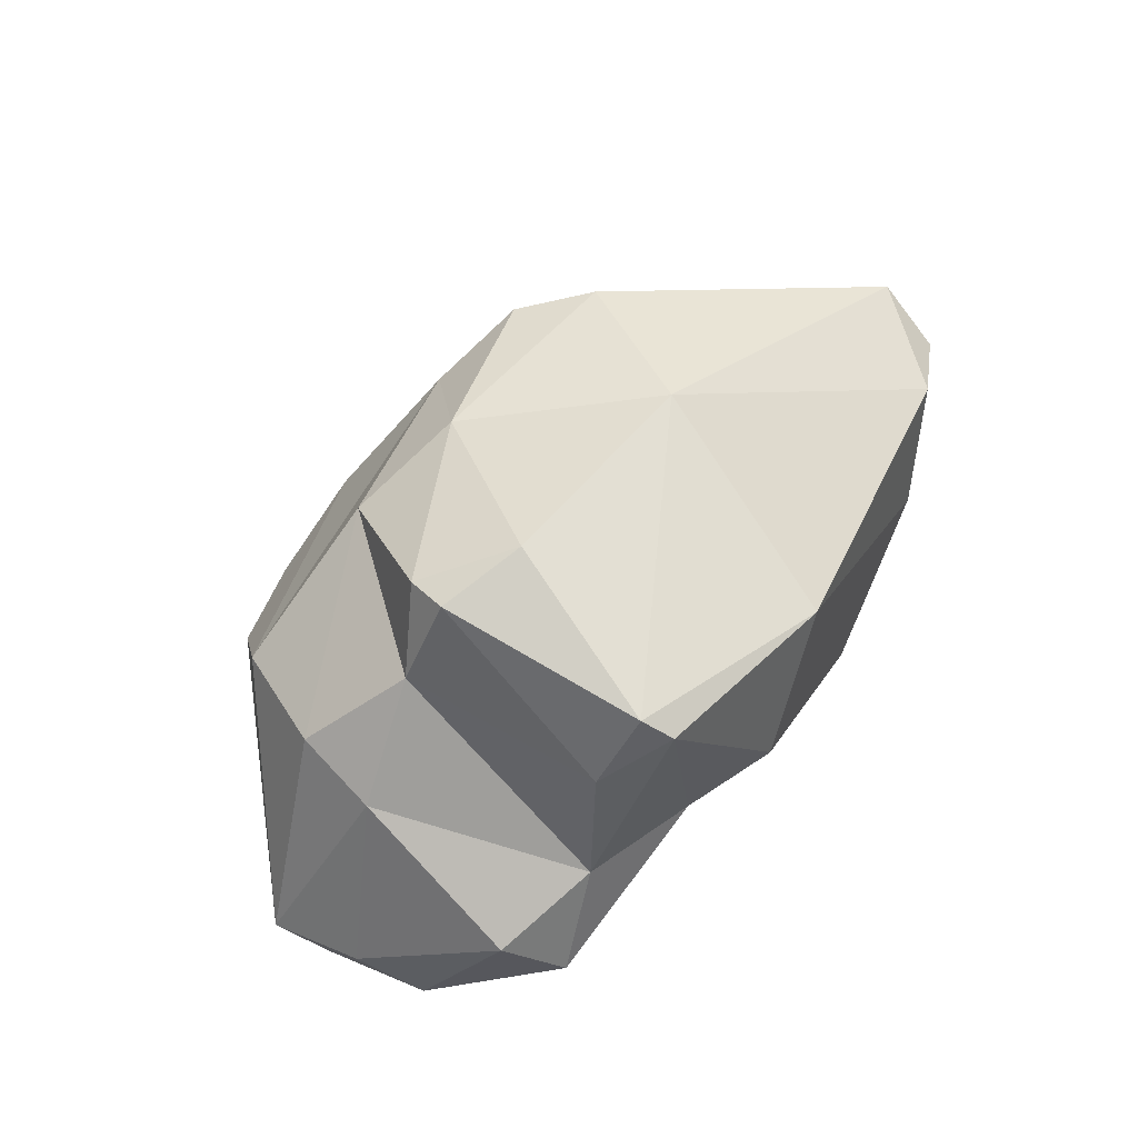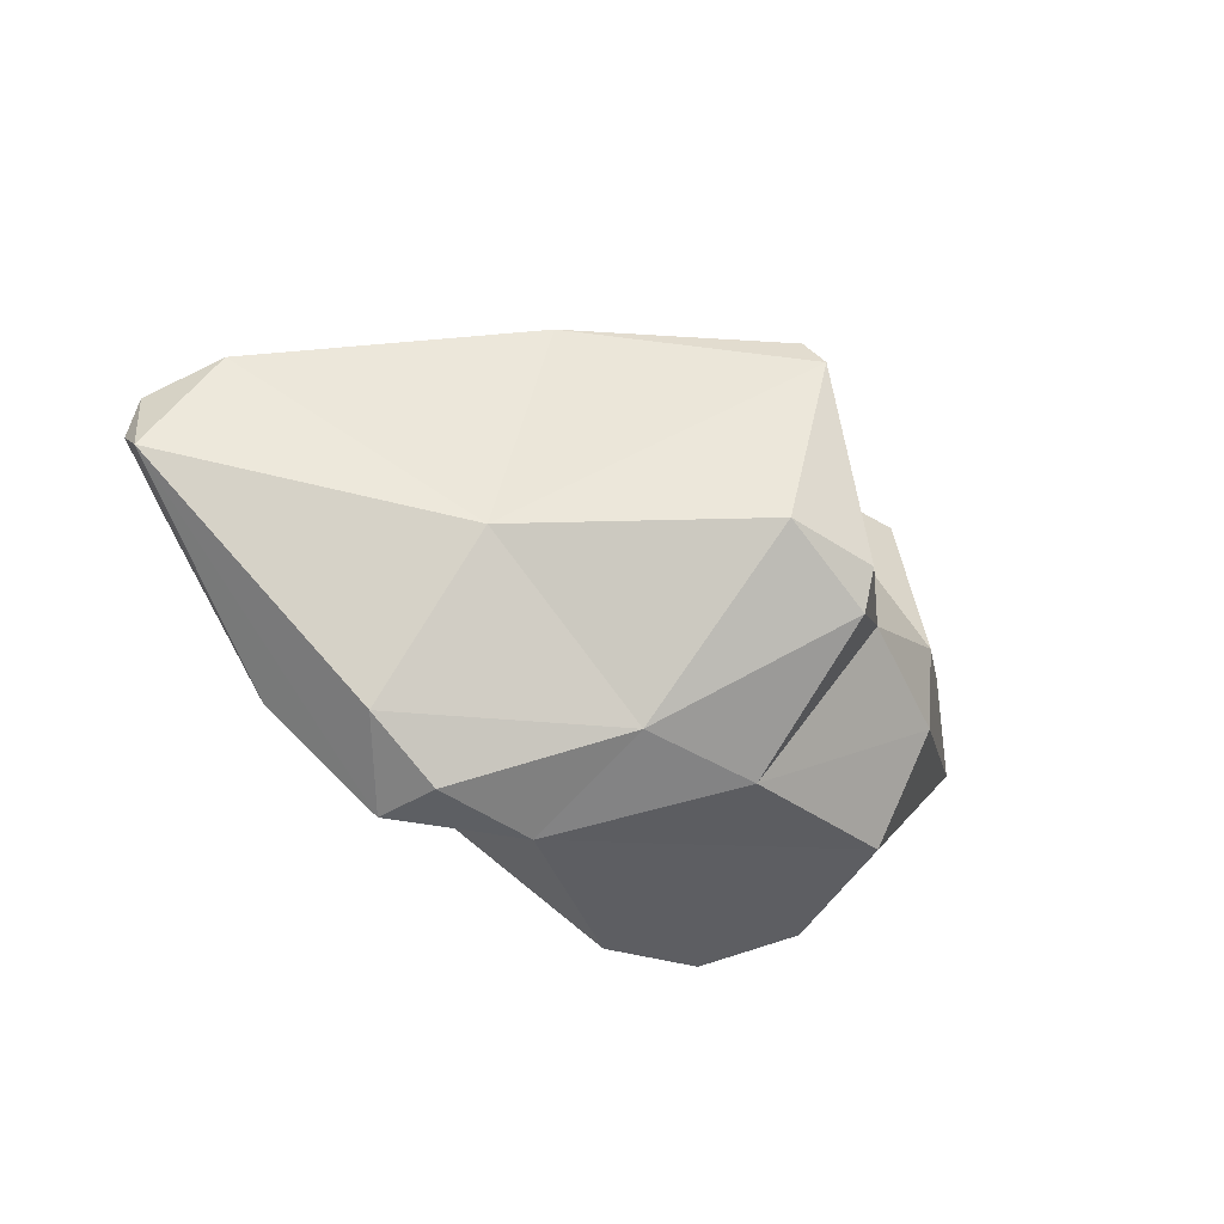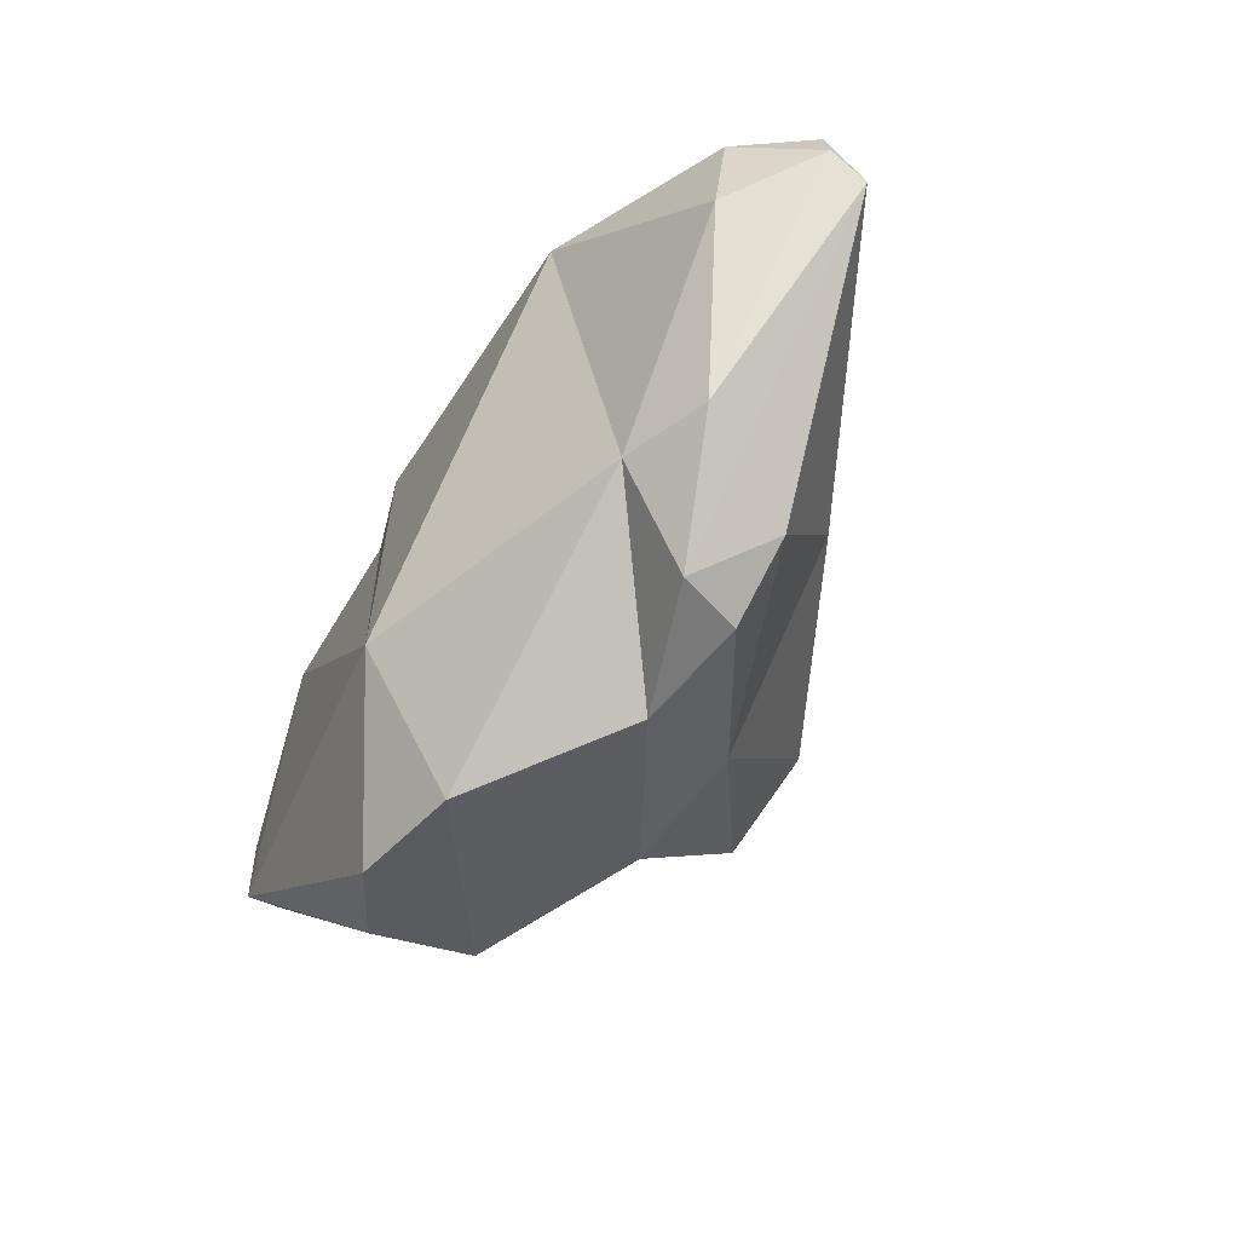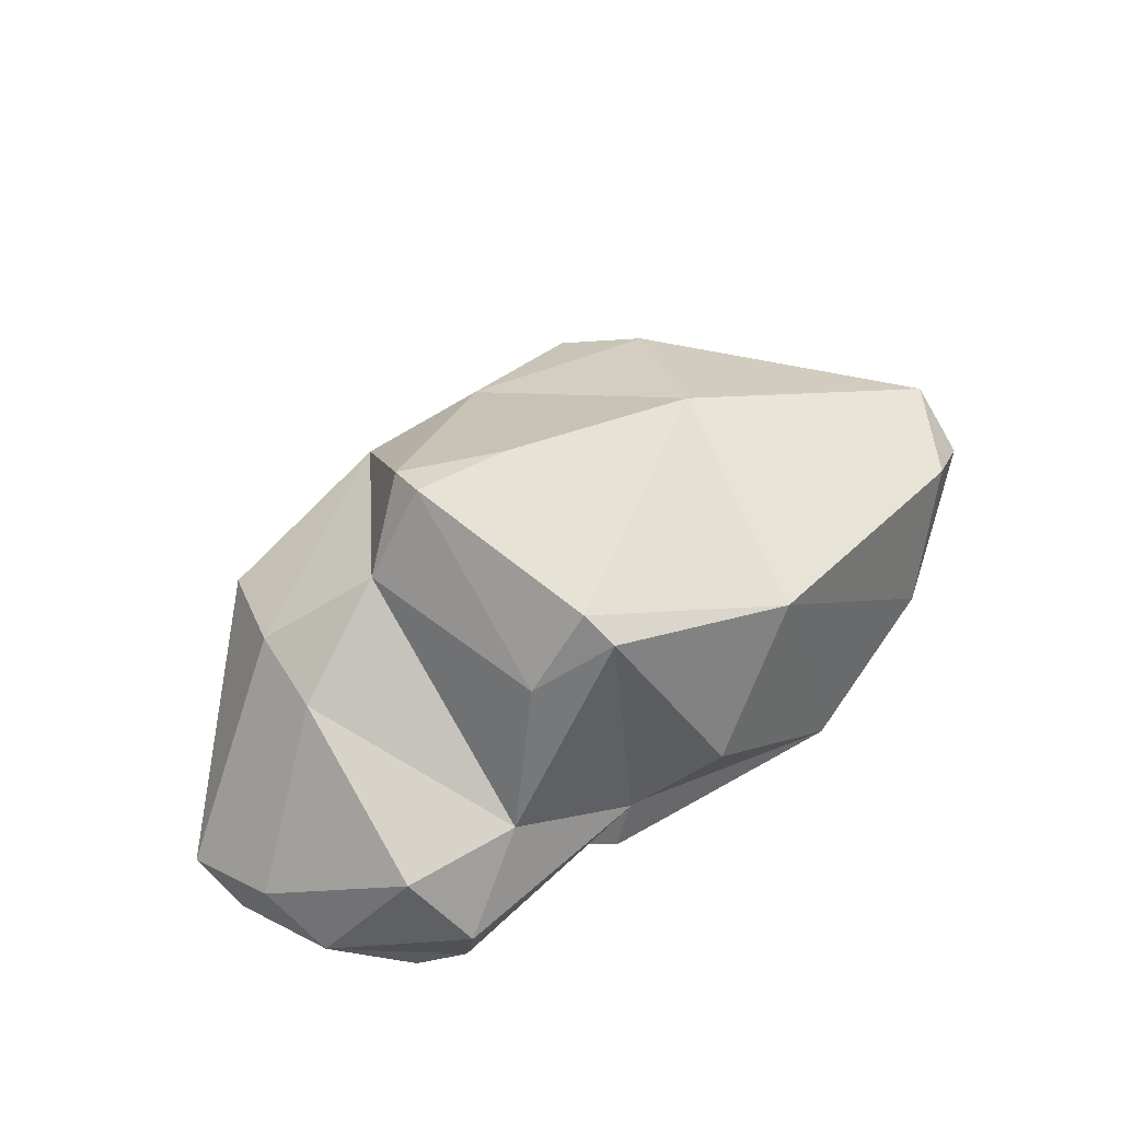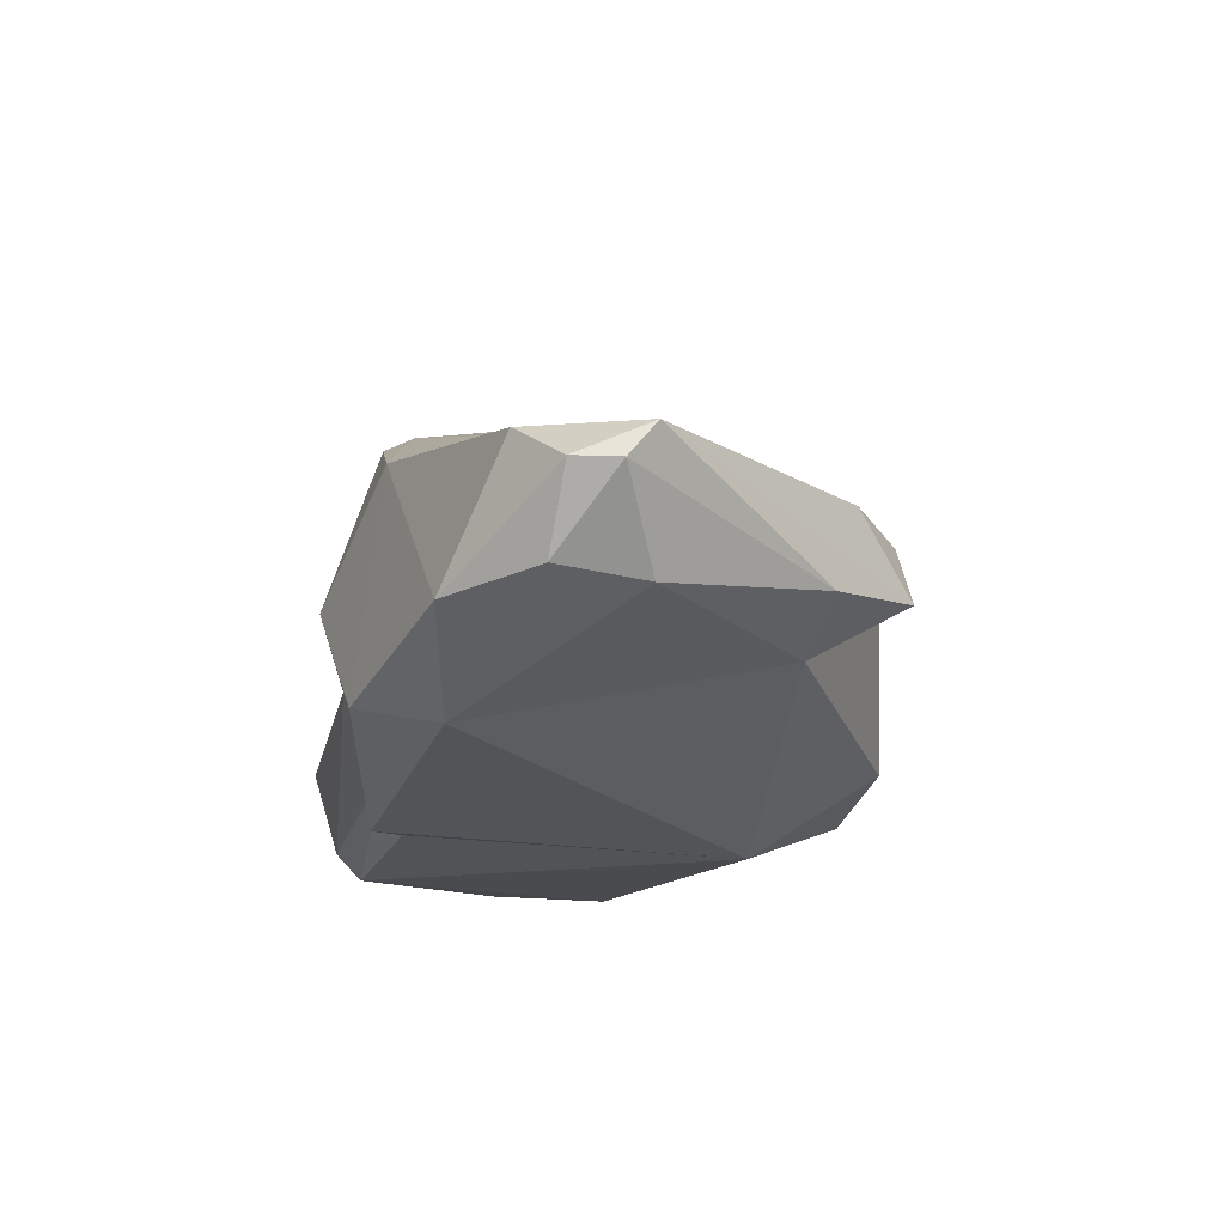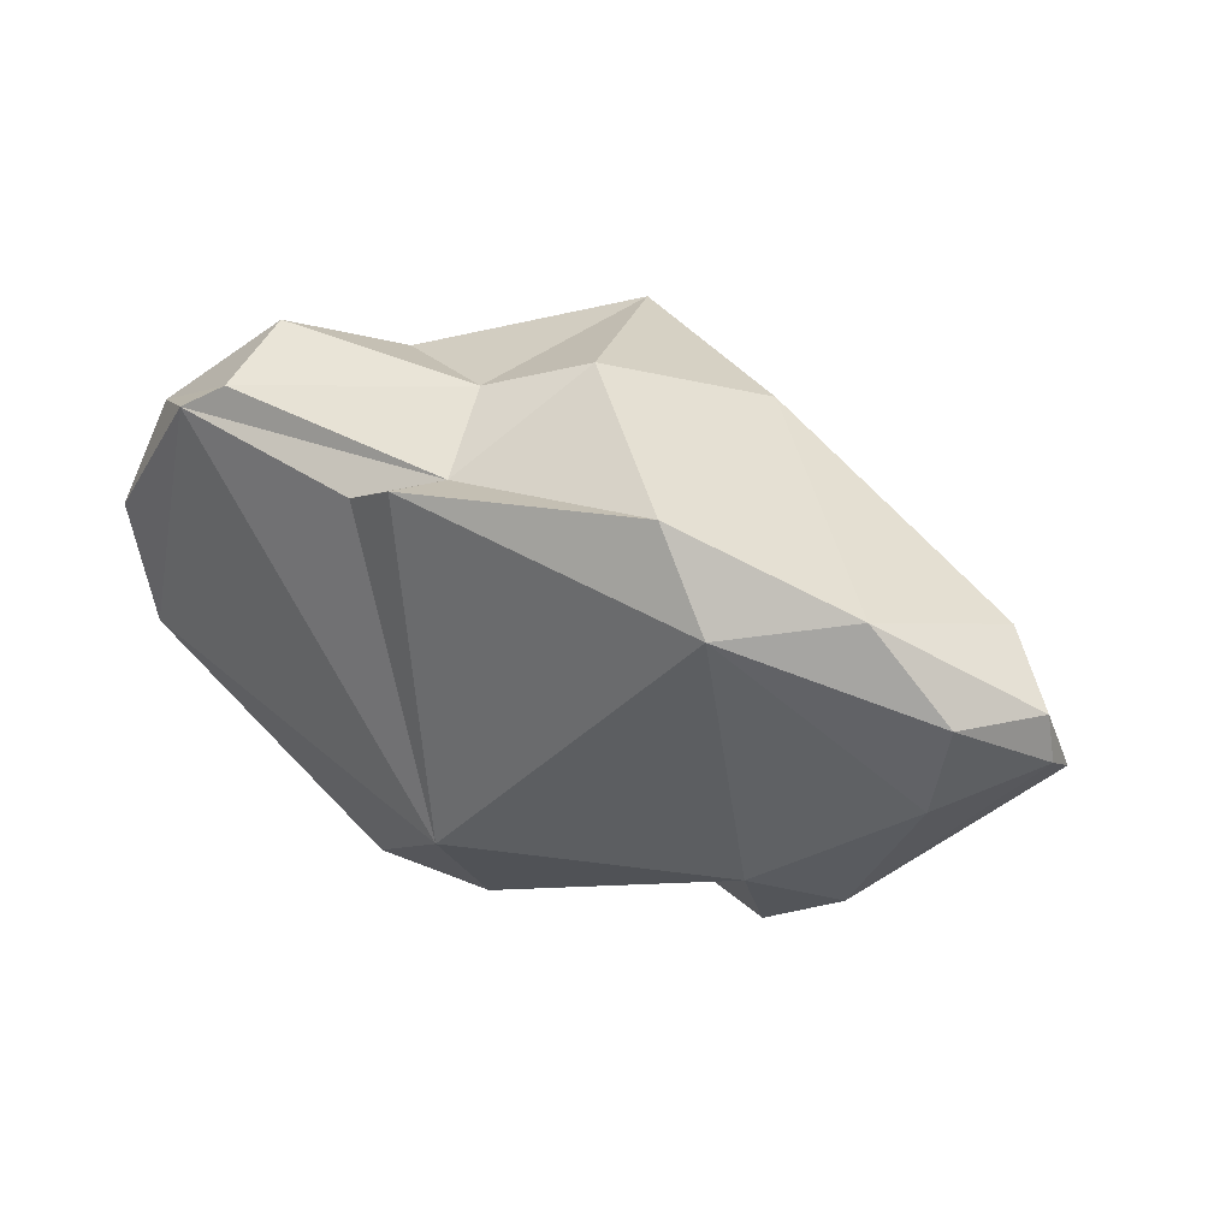
<metadata>
{"format":"obj","ext":"obj","renderer":"f3d","projection":"perspective","resolution":1024,"background":"white","views":[{"elev":74.0,"azim":-49.3,"up":"+Y"},{"elev":-30.0,"azim":153.4,"up":"+Z"},{"elev":-55.3,"azim":62.4,"up":"+Z"},{"elev":54.5,"azim":-37.3,"up":"+Y"},{"elev":-19.5,"azim":79.0,"up":"+Y"},{"elev":36.9,"azim":35.7,"up":"+Z"}]}
</metadata>
<code>
o ADDON_STONES_STONE_03_SMALL_92P
v -1.448 -0.441 -0.02005
v 1.444 -0.01847 0.1633
v -0.3533 0.6706 0.5736
v 0.6343 -0.1514 -0.7286
v -0.4651 0.6221 -0.2065
v -1.057 -0.605 0.6332
v -0.5325 -0.491 -0.8312
v -0.8776 -0.007844 -0.5753
v 0.4838 -0.4947 0.8098
v -0.9456 -0.2908 0.8011
v -0.03105 -0.05257 0.8663
v -0.6919 -0.0371 0.6833
v -1.052 -0.08338 0.6278
v -0.3303 0.2367 -0.5856
v -0.6601 0.3876 -0.07674
v -0.1909 0.7041 -0.01739
v 1.417 -0.1196 0.3862
v -0.8092 -0.3602 -0.7269
v 1.022 -0.3661 0.6497
v 0.6919 -0.584 0.5769
v -0.977 0.1576 -0.2311
v -0.1241 -0.7041 -0.4331
v -1.282 -0.5894 -0.2174
v -1.395 -0.5621 0.1494
v 0.2226 -0.03415 -0.7587
v -0.1777 -0.4116 -0.8663
v 0.6924 -0.3553 -0.3937
v -1.291 -0.4405 0.489
v 0.5479 0.0472 -0.7109
v 1.268 -0.3399 0.4055
v 0.9507 -0.2434 -0.4138
v -0.451 -0.5987 0.5618
v 1.448 -0.1253 0.2478
v -0.9244 -0.5532 0.7236
v -0.3074 -0.2017 0.7685
v -0.3181 0.6023 0.6727
v -0.2089 -0.4728 0.6476
v 1.228 0.02597 0.4964
v -1.359 -0.3289 0.27
v 1.226 -0.3558 0.1305
v -0.2763 -0.635 0.6732
v -1.005 0.1529 0.05113
v 0.3306 0.2856 0.7187
v -0.5352 0.4302 0.5642
v -0.4724 0.6706 -0.0799
v 0.05746 0.3037 -0.5357
v 0.5578 0.3642 -0.05792
v 0.7604 0.08078 -0.5391
f 12 35 36
f 1 21 8
f 2 48 47
f 22 20 41
f 3 43 47
f 15 12 44
f 6 23 22
f 13 42 39
f 20 22 27
f 5 46 14
f 26 8 25
f 8 18 1
f 27 40 20
f 43 36 11
f 34 35 10
f 34 10 28
f 37 9 11
f 43 11 9
f 10 35 12
f 13 12 42
f 13 28 10
f 12 13 10
f 14 25 8
f 21 14 8
f 14 15 5
f 15 44 45
f 16 46 5
f 16 45 3
f 38 2 47
f 40 31 33
f 18 8 26
f 18 7 23
f 19 43 9
f 41 20 9
f 9 20 19
f 30 19 20
f 1 42 21
f 14 21 15
f 23 7 22
f 26 27 22
f 24 23 6
f 1 18 23
f 1 23 24
f 28 13 39
f 46 25 14
f 25 27 26
f 7 26 22
f 18 26 7
f 27 31 40
f 25 4 27
f 6 28 24
f 28 39 24
f 4 25 29
f 4 48 2
f 19 30 17
f 33 17 30
f 4 31 27
f 31 4 2
f 32 6 22
f 35 34 37
f 31 2 33
f 33 2 17
f 37 34 6
f 28 6 34
f 11 36 35
f 37 11 35
f 36 43 3
f 36 44 12
f 37 41 9
f 6 32 37
f 17 38 19
f 17 2 38
f 24 39 1
f 42 1 39
f 30 20 40
f 30 40 33
f 22 41 32
f 41 37 32
f 42 15 21
f 15 42 12
f 38 43 19
f 38 47 43
f 3 45 44
f 36 3 44
f 5 45 16
f 45 5 15
f 25 46 29
f 48 46 47
f 16 47 46
f 47 16 3
f 29 46 48
f 29 48 4

</code>
